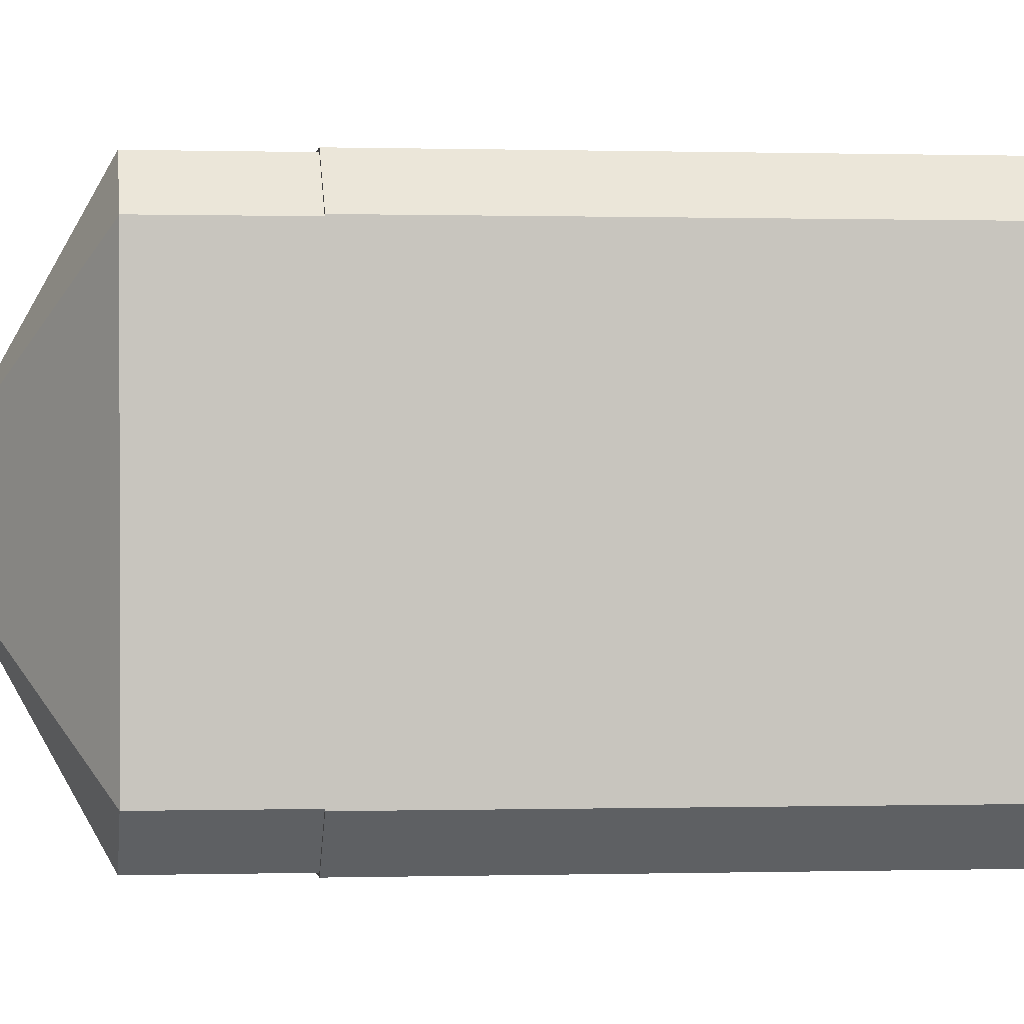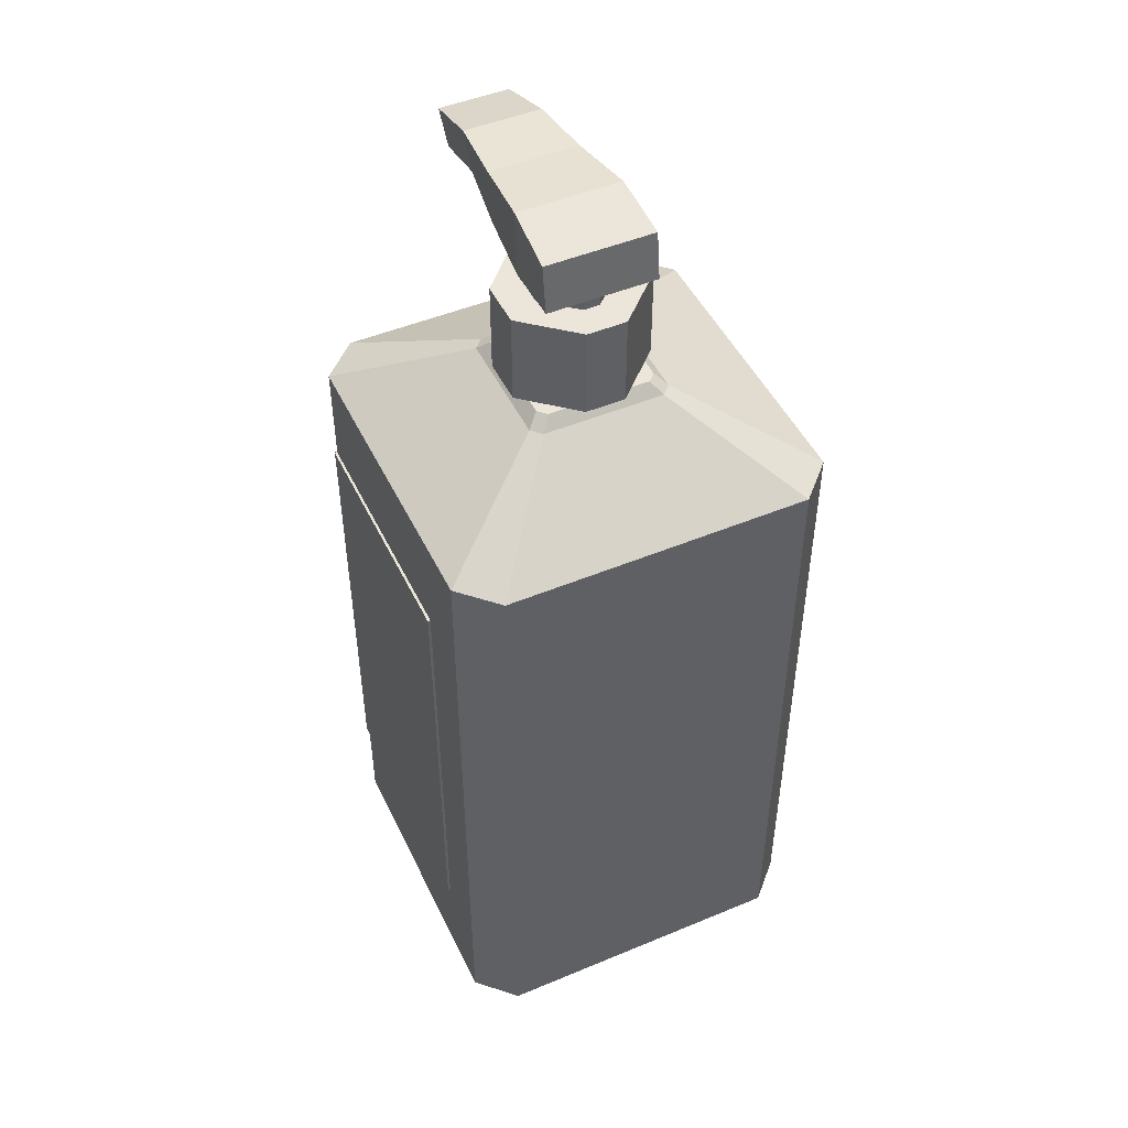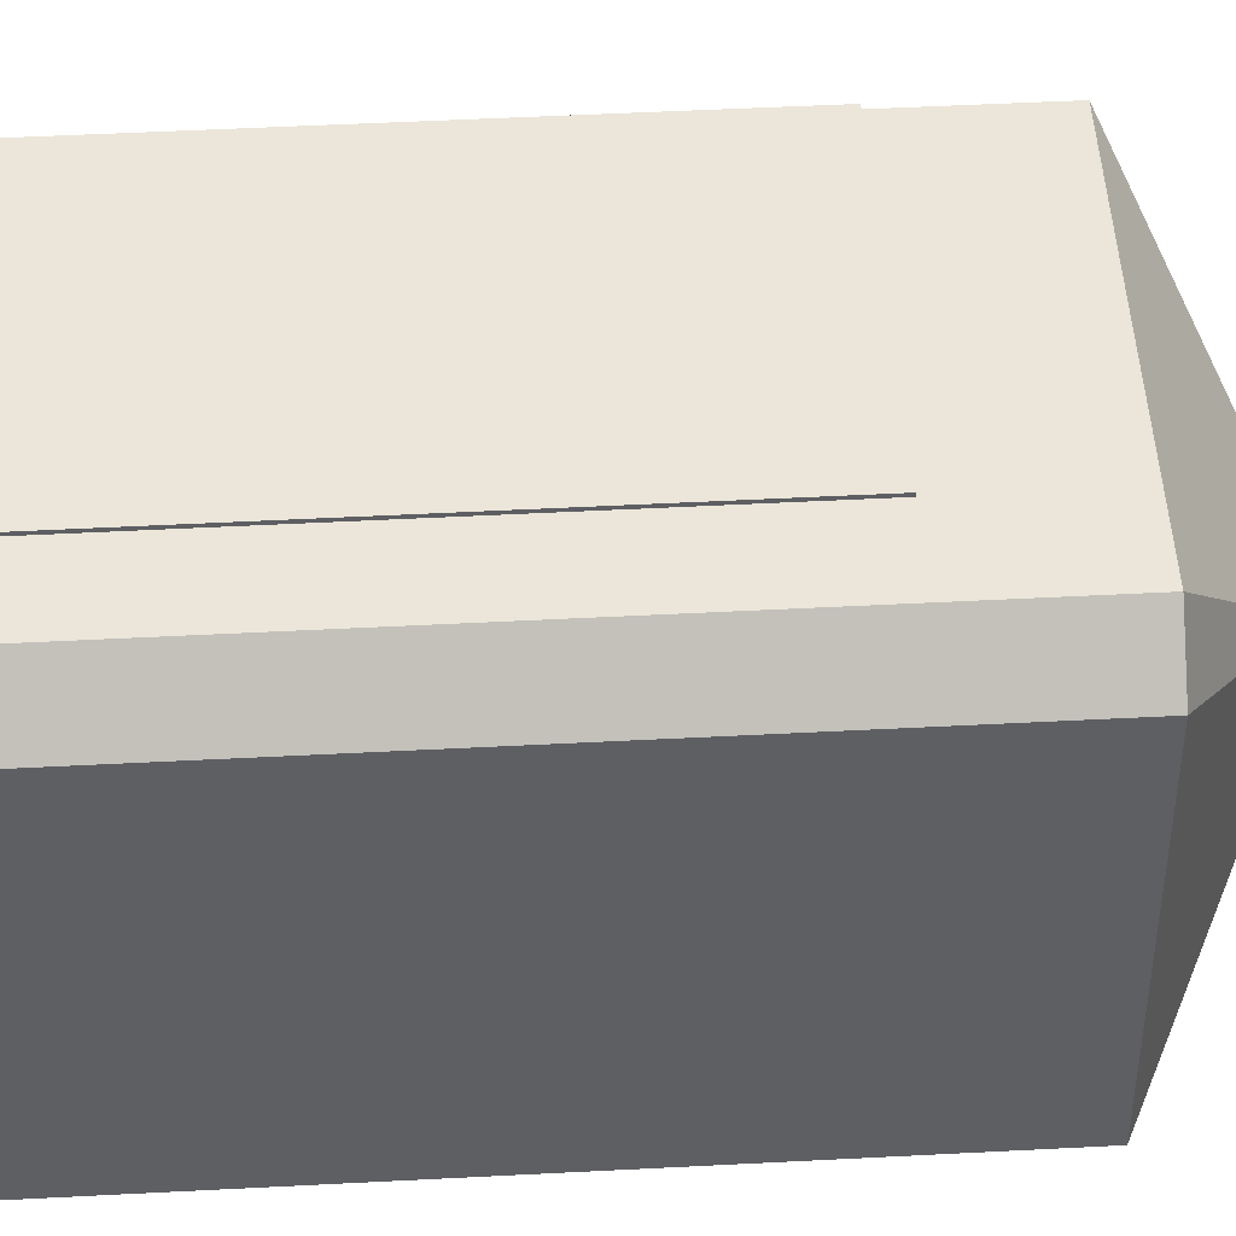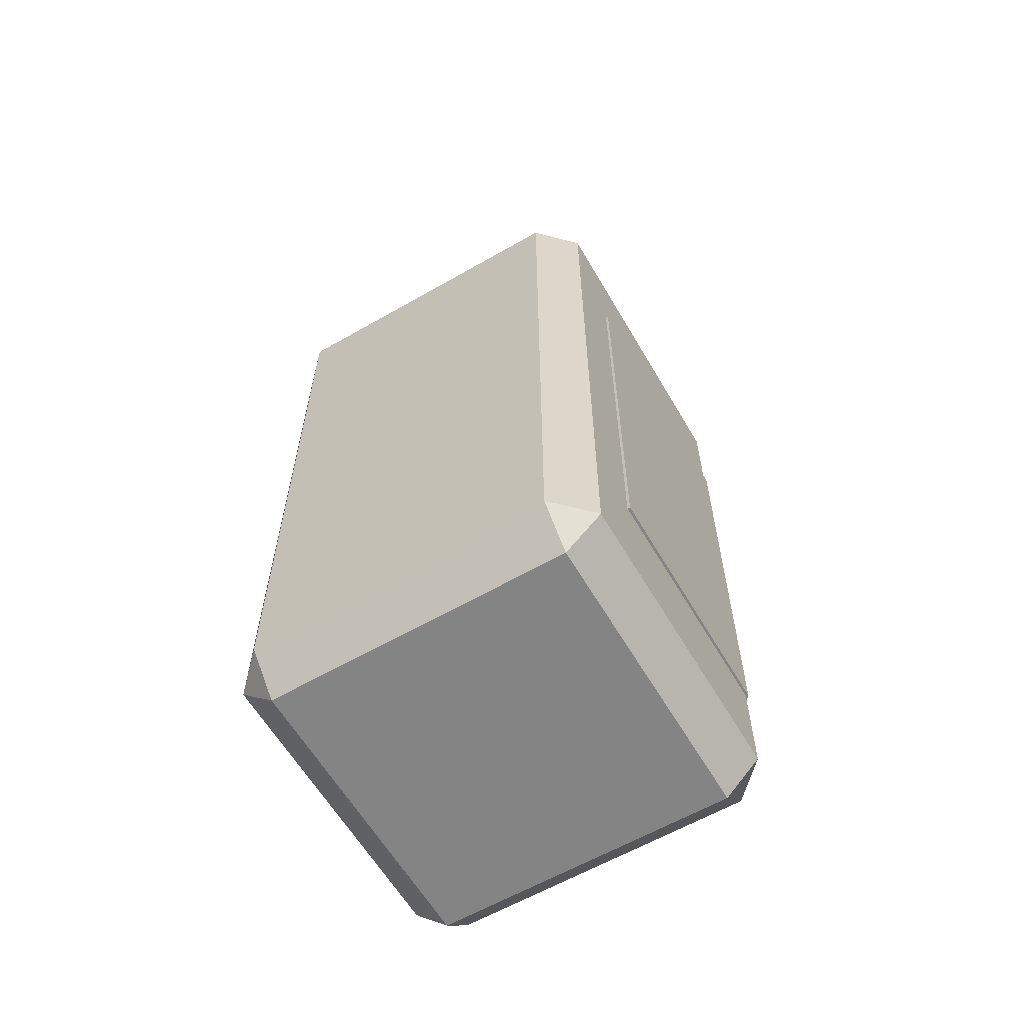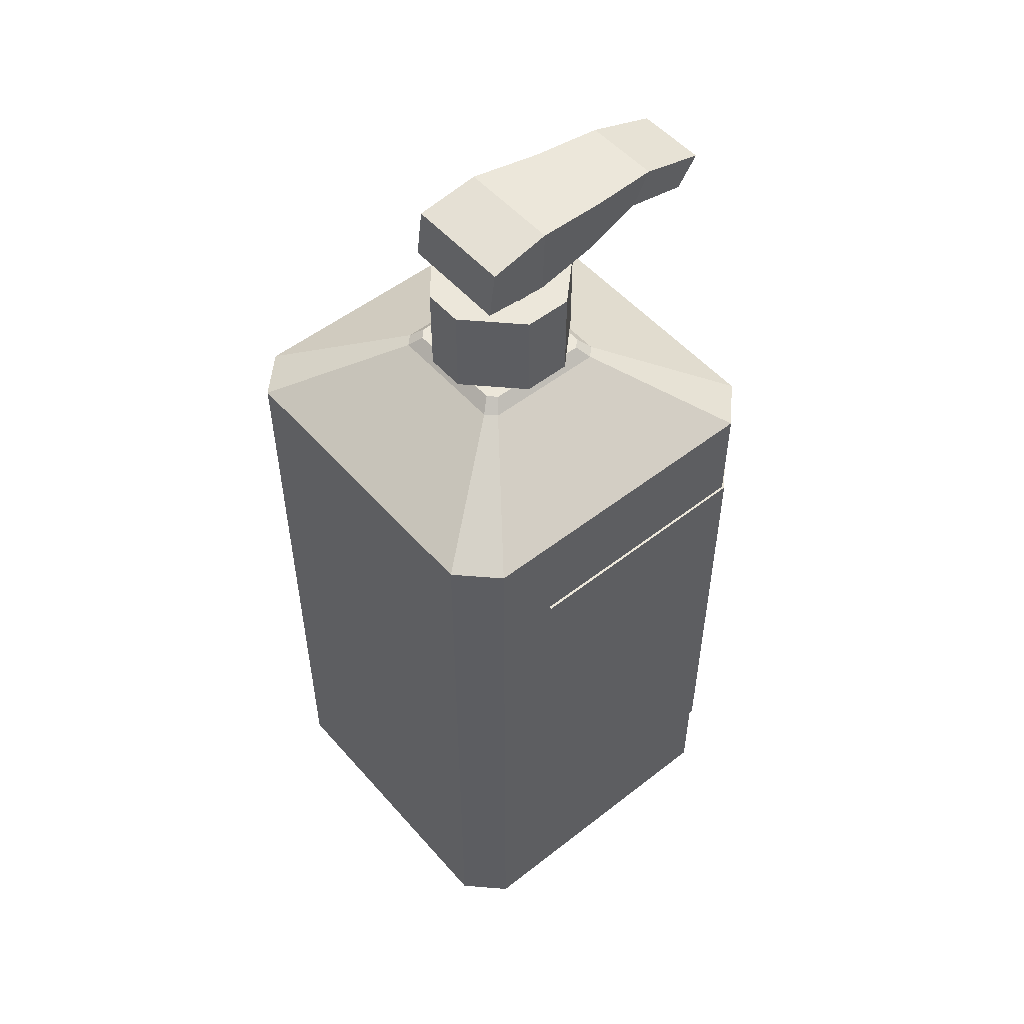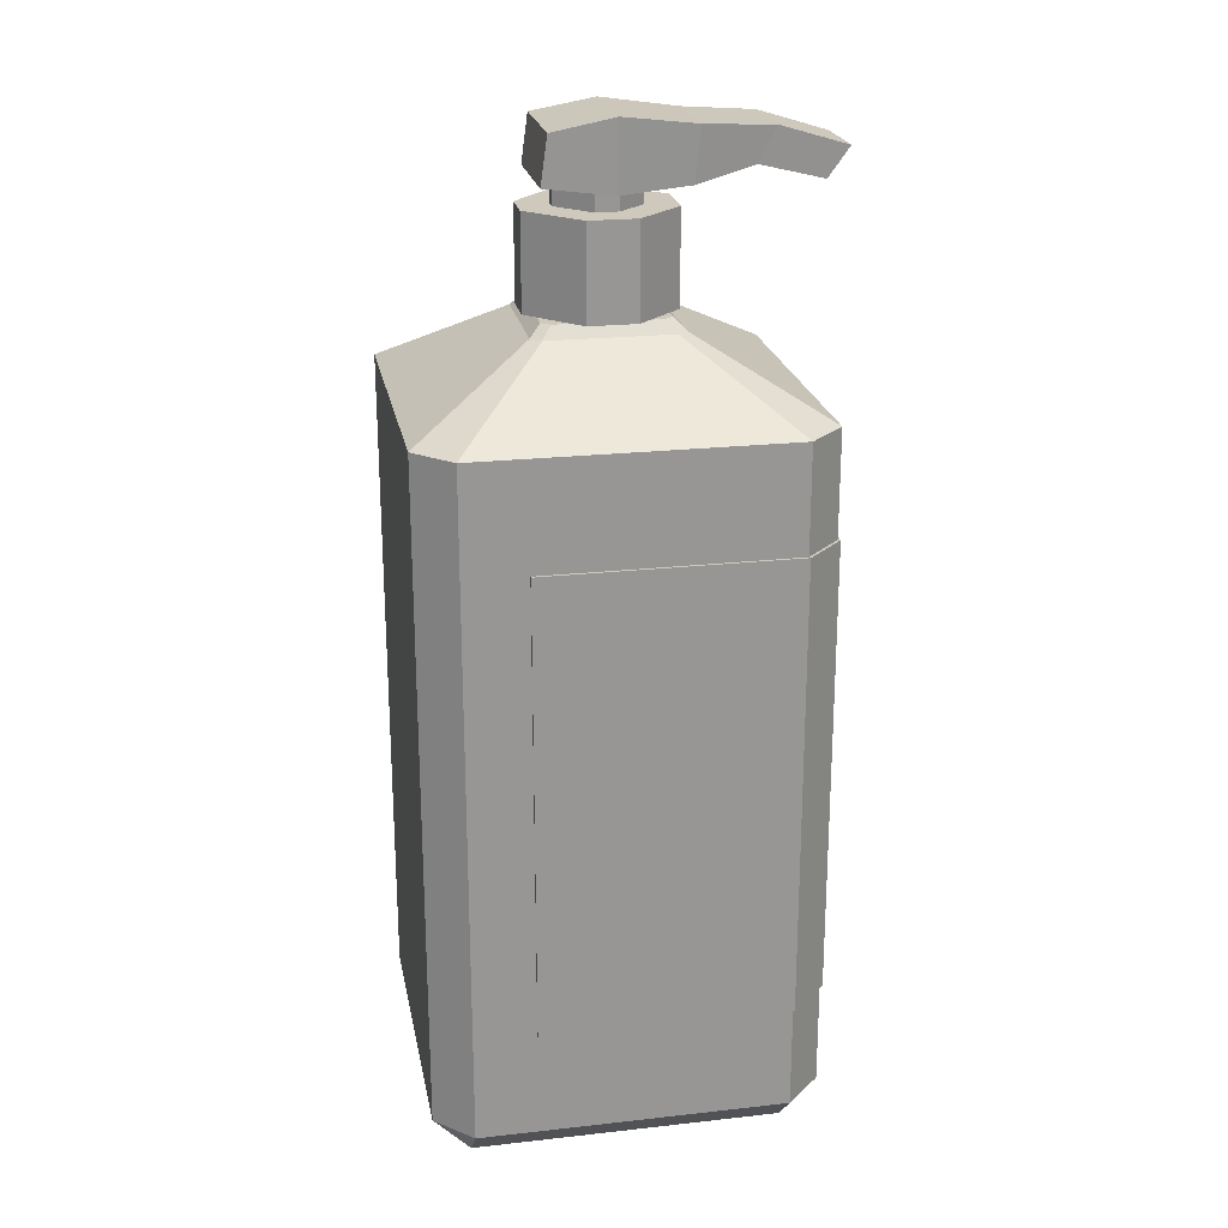
<metadata>
{"format":"obj","ext":"obj","renderer":"f3d","projection":"perspective","resolution":1024,"background":"white","views":[{"elev":0.1,"azim":-97.3,"up":"+Z"},{"elev":48.1,"azim":65.0,"up":"+Y"},{"elev":48.0,"azim":86.6,"up":"+Z"},{"elev":-61.3,"azim":120.3,"up":"+Y"},{"elev":52.5,"azim":140.0,"up":"+Y"},{"elev":22.4,"azim":169.1,"up":"+Y"}]}
</metadata>
<code>
g Cube_Cube.001
v -0.3116 3.716 -0.8595
v 0.2598 3.716 -0.8595
v 0.8595 3.716 -0.2503
v 0.8595 3.716 0.2297
v 0.3183 3.716 0.8595
v -0.2477 3.716 0.8595
v -0.8595 3.716 0.3023
v -0.8595 3.716 -0.3338
v 0.8595 4.839 -0.2503
v 0.8595 4.839 0.2297
v -0.8595 4.839 0.3023
v -0.8595 4.839 -0.3338
v 0.2598 4.839 -0.8595
v -0.2477 4.839 0.8595
v -0.3116 4.839 -0.8595
v 0.3183 4.839 0.8595
v 0.1502 4.839 0.4934
v 0.4934 4.839 0.09401
v 0.4934 5.165 0.09401
v 0.1502 5.165 0.4934
v -0.106 4.839 0.4934
v -0.106 5.165 0.4934
v 0.1065 4.839 -0.4934
v -0.1644 4.839 -0.4934
v -0.1644 5.165 -0.4934
v 0.1065 5.165 -0.4934
v -0.4934 4.839 0.1405
v -0.4934 4.839 -0.1777
v 0.4934 4.839 -0.1003
v -0.4934 5.165 -0.1777
v 0.4934 5.165 -0.1003
v -0.4934 5.165 0.1405
v 0.1468 3.716 -0.8595
v 0.1468 4.839 -0.8595
v 0.09958 5.165 0.4934
v 0.2064 4.839 0.8595
v 0.05291 4.839 -0.4934
v 0.09958 4.839 0.4934
v 0.2064 3.716 0.8595
v 0.05291 5.165 -0.4934
f 4 3 9 10
f 8 7 11 12
f 3 2 13 9
f 7 6 14 11
f 33 1 15 34
f 39 5 16 36
f 5 4 10 16
f 1 8 12 15
f 17 18 19 20
f 38 17 20 35
f 37 24 25 40
f 21 27 11 14
f 28 24 15 12
f 23 29 9 13
f 18 17 16 10
f 27 28 12 11
f 38 21 14 36
f 29 18 10 9
f 37 23 13 34
f 24 28 30 25
f 18 29 31 19
f 28 27 32 30
f 29 23 26 31
f 27 21 22 32
f 24 37 34 15
f 17 38 36 16
f 23 37 40 26
f 21 38 35 22
f 6 39 36 14
f 2 33 34 13
g Cube_Cube.000
v -2.311 -4.027 1.854
v -2.311 1.502 1.854
v -2.311 1.502 -1.854
v -2.311 -4.027 -1.854
v -1.854 1.502 2.311
v -1.854 -4.027 2.311
v -1.854 -4.027 -2.311
v -1.854 1.502 -2.311
v 1.114 -4.027 -2.313
v 1.114 1.502 -2.313
v 1.114 -4.027 2.313
v 1.114 1.502 2.313
v -2.281 -4.027 1.842
v -2.281 1.502 1.842
v -2.281 1.502 -1.842
v -2.281 -4.027 -1.842
v -1.842 1.502 2.281
v -1.842 -4.027 2.281
v -1.842 -4.027 -2.281
v -1.842 1.502 -2.281
v 1.114 -4.027 -2.281
v 1.114 1.502 -2.281
v 1.114 -4.027 2.281
v 1.114 1.502 2.281
f 48 47 44 43
f 46 45 42 41
f 41 42 43 44
f 51 52 45 46
f 47 48 50 49
f 55 56 59 60
f 53 54 57 58
f 56 55 54 53
f 58 57 64 63
f 61 62 60 59
f 48 43 55 60
f 44 47 59 56
f 46 41 53 58
f 42 45 57 54
f 41 44 56 53
f 43 42 54 55
f 51 46 58 63
f 45 52 64 57
f 47 49 61 59
f 50 48 60 62
f 52 51 63 64
f 49 50 62 61
g Cube.001_Cube.004
v -2.421 5.093 0.4067
v -2.677 5.444 0.4067
v -2.677 5.444 -0.4657
v -2.421 5.093 -0.4657
v -0.1126 5.038 -0.6496
v -0.1268 5.859 -0.6583
v 0.6289 5.72 -0.6879
v 0.7077 5.152 -0.688
v 0.6289 5.72 0.6289
v 0.7077 5.152 0.6289
v -1.649 5.285 0.4423
v -1.86 5.692 0.4444
v -0.1126 5.038 0.5906
v -1.86 5.692 -0.5035
v -1.02 5.741 -0.5742
v -1.02 5.741 0.5151
v -1.649 5.285 -0.5014
v -0.9526 5.102 0.5071
v -0.1268 5.859 0.5992
v -0.9526 5.102 -0.5662
f 65 66 67 68
f 69 70 71 72
f 72 71 73 74
f 75 76 66 65
f 69 72 74 77
f 78 67 66 76
f 79 78 76 80
f 68 81 75 65
f 82 80 76 75
f 68 67 78 81
f 77 83 80 82
f 70 79 80 83
f 81 84 82 75
f 81 78 79 84
f 71 70 83 73
f 74 73 83 77
f 84 69 77 82
f 84 79 70 69
g Cube_Cube.003
v 1.842 -5.297 2.281
v 1.842 2.771 2.281
v -1.842 2.771 2.281
v -1.842 -5.297 2.281
v 2.281 -5.297 -1.842
v 2.281 2.771 -1.842
v 2.281 2.771 1.842
v 2.281 -5.297 1.842
v -0.85 3.58 0.7329
v -0.7329 3.58 0.85
v -0.6174 3.716 0.716
v -0.716 3.716 0.6174
v -2.281 -5.297 1.842
v -2.281 2.771 1.842
v -2.281 2.771 -1.842
v -2.281 -5.297 -1.842
v -1.842 -5.297 -2.281
v -1.842 2.771 -2.281
v 1.842 2.771 -2.281
v 1.842 -5.297 -2.281
v -1.842 -5.736 1.842
v -1.842 -5.736 -1.842
v 1.842 -5.736 1.842
v 1.842 -5.736 -1.842
v -0.85 3.58 -0.7329
v -0.7329 3.58 -0.85
v 0.7329 3.58 -0.85
v 0.85 3.58 -0.7329
v 0.85 3.58 0.7329
v 0.7329 3.58 0.85
v -0.6174 3.716 -0.716
v 0.6174 3.716 -0.716
v 0.6174 3.716 0.716
v 0.716 3.716 0.6174
v -0.716 3.716 -0.6174
v 0.716 3.716 -0.6174
v -2.281 -4.027 1.842
v -2.281 1.502 1.842
v -2.281 1.502 -1.842
v -2.281 -4.027 -1.842
v 2.281 -4.027 -1.842
v 2.281 1.502 -1.842
v 2.281 1.502 1.842
v 2.281 -4.027 1.842
v 1.842 1.502 -2.281
v 1.842 -4.027 -2.281
v -1.842 1.502 2.281
v -1.842 -4.027 2.281
v -1.842 -4.027 -2.281
v -1.842 1.502 -2.281
v 1.842 -4.027 2.281
v 1.842 1.502 2.281
v 1.114 -5.736 -1.842
v 1.114 -5.297 -2.281
v 1.114 -5.297 2.281
v 1.114 -5.736 1.842
v 1.114 -4.027 -2.281
v 1.114 1.502 -2.281
v 1.114 -4.027 2.281
v 1.114 1.502 2.281
f 126 90 91 127
f 93 94 95 96
f 122 98 99 123
f 136 86 87 131 144
f 105 88 97
f 106 100 101
f 107 92 85
f 108 104 89
f 106 105 97 100
f 131 87 98 122
f 133 101 100 124
f 137 106 101 138
f 125 89 104 130
f 107 108 89 92
f 135 85 92 128
f 140 107 85 139
f 137 108 107 140
f 94 93 98 87
f 109 110 102 99
f 111 112 90 103
f 113 114 86 91
f 93 109 99 98
f 134 102 103 129 142
f 112 113 91 90
f 114 94 87 86
f 110 111 103 102
f 111 110 115 116
f 114 113 118 117
f 110 109 119 115
f 113 112 120 118
f 109 93 96 119
f 112 111 116 120
f 86 136 127 91
f 136 135 128 127
f 90 126 129 103
f 126 125 130 129
f 102 134 123 99
f 88 132 121 97
f 138 141 130 104
f 141 142 129 130
f 97 121 124 100
f 89 125 128 92
f 125 126 127 128
f 139 143 132 88
f 135 136 144 143
f 85 135 143 139
f 101 133 141 138
f 117 120 115
f 106 137 140 105
f 105 140 139 88
f 108 137 138 104
f 94 114 117 95
f 115 119 96
f 96 95 117
f 117 118 120
f 120 116 115
f 115 96 117

</code>
